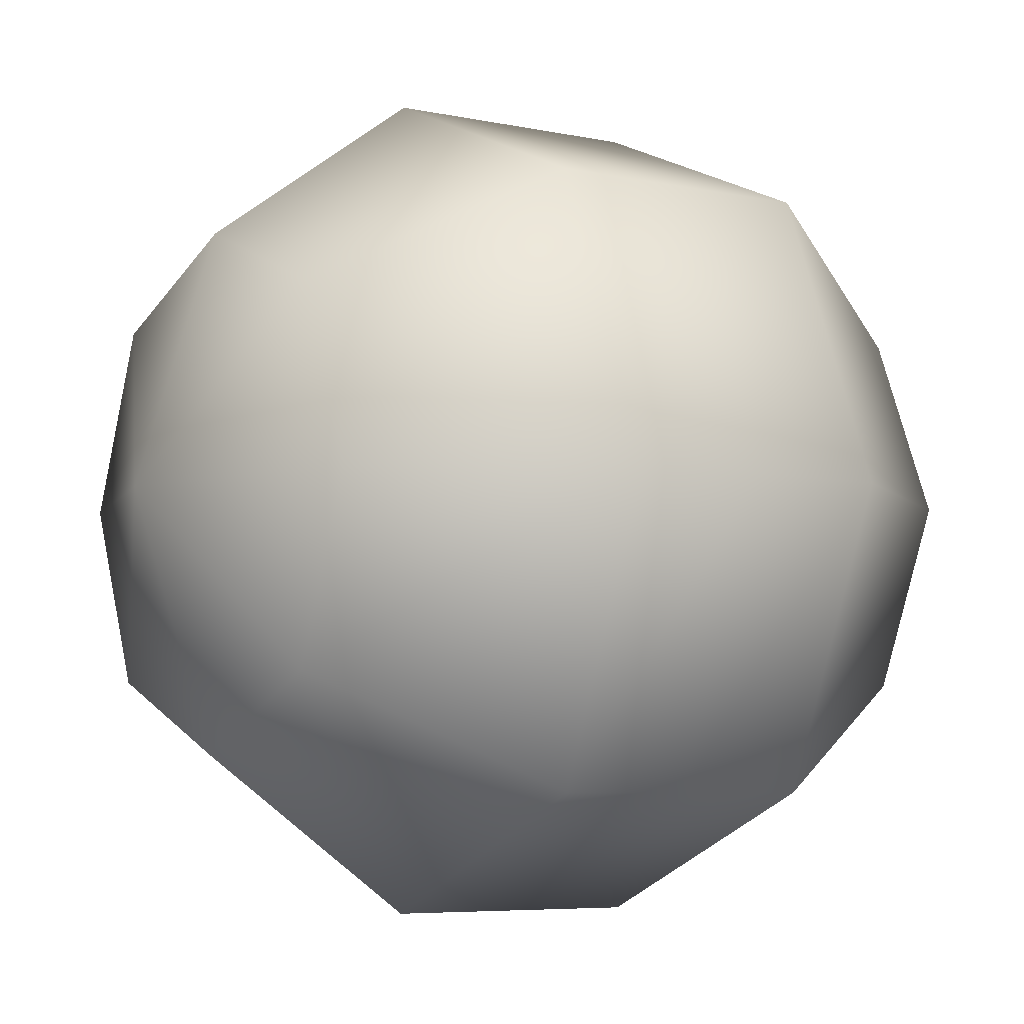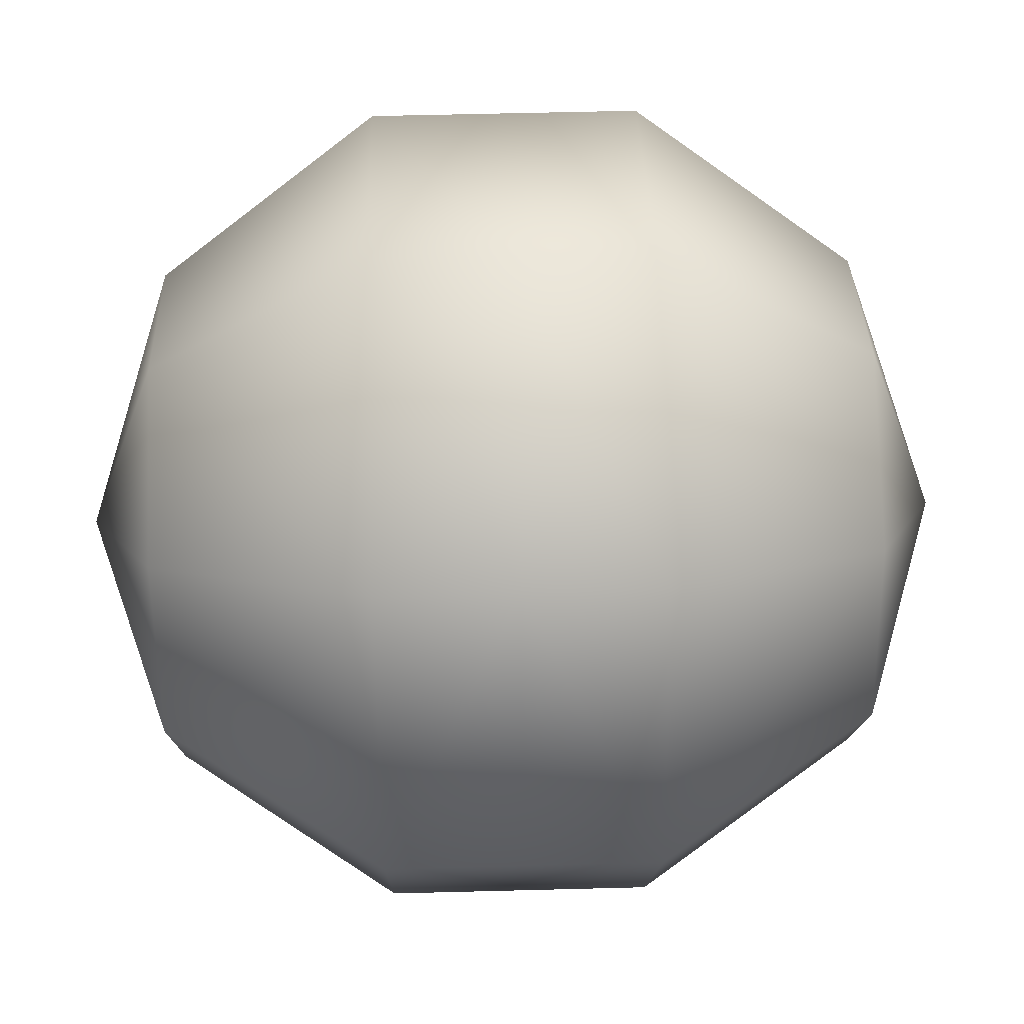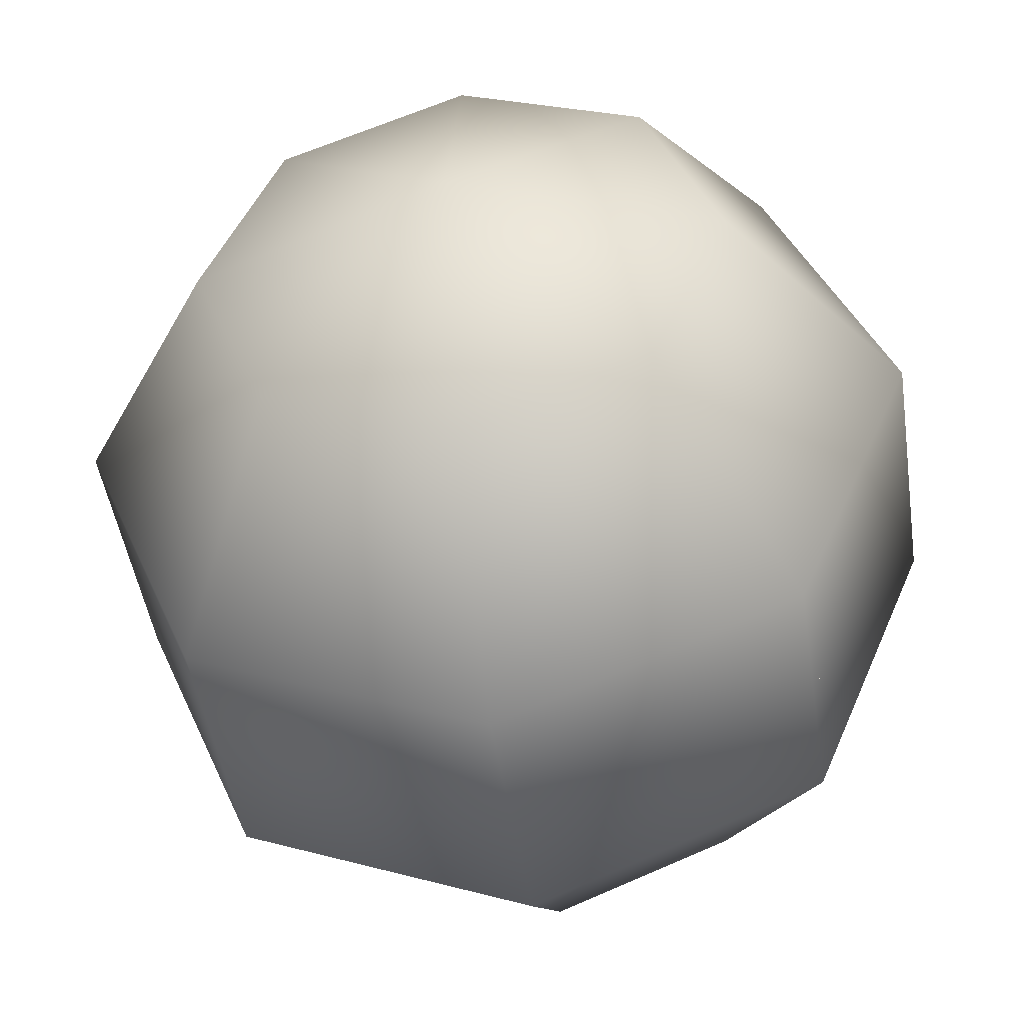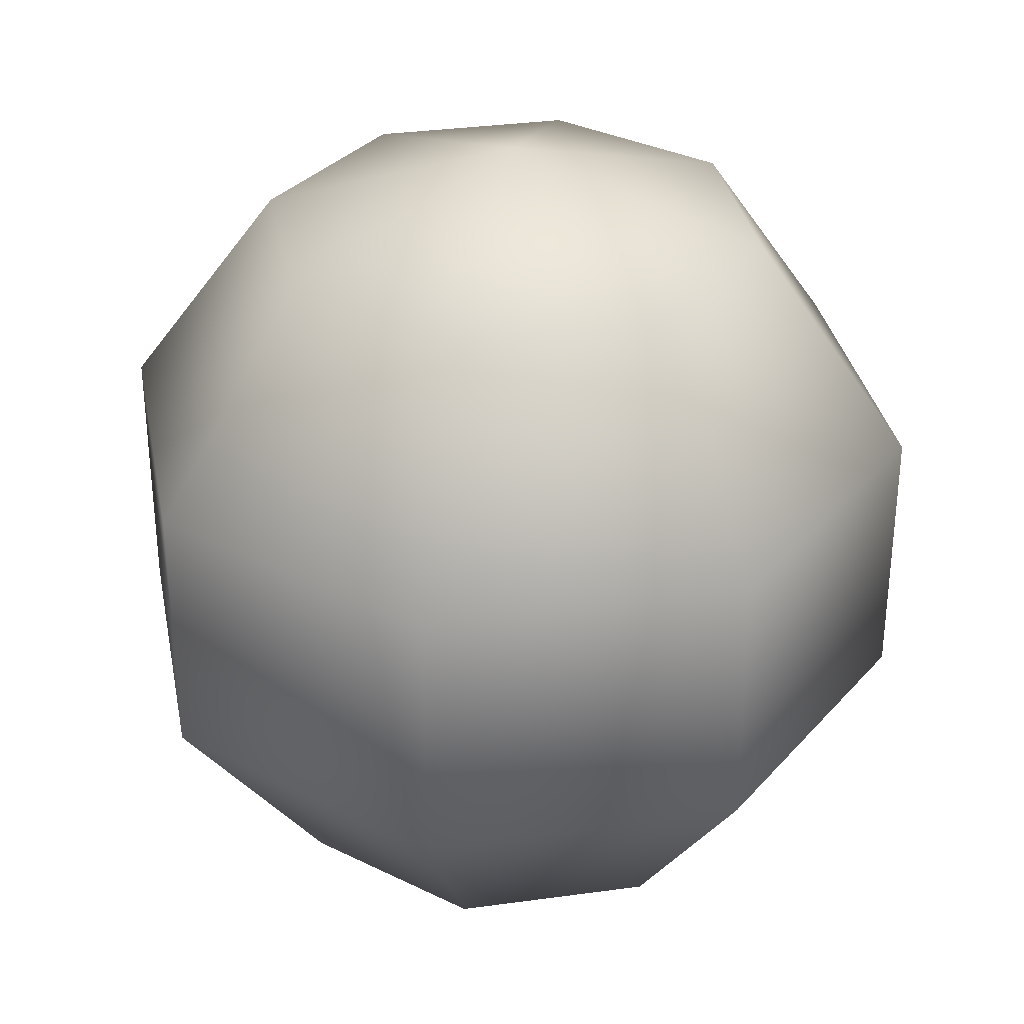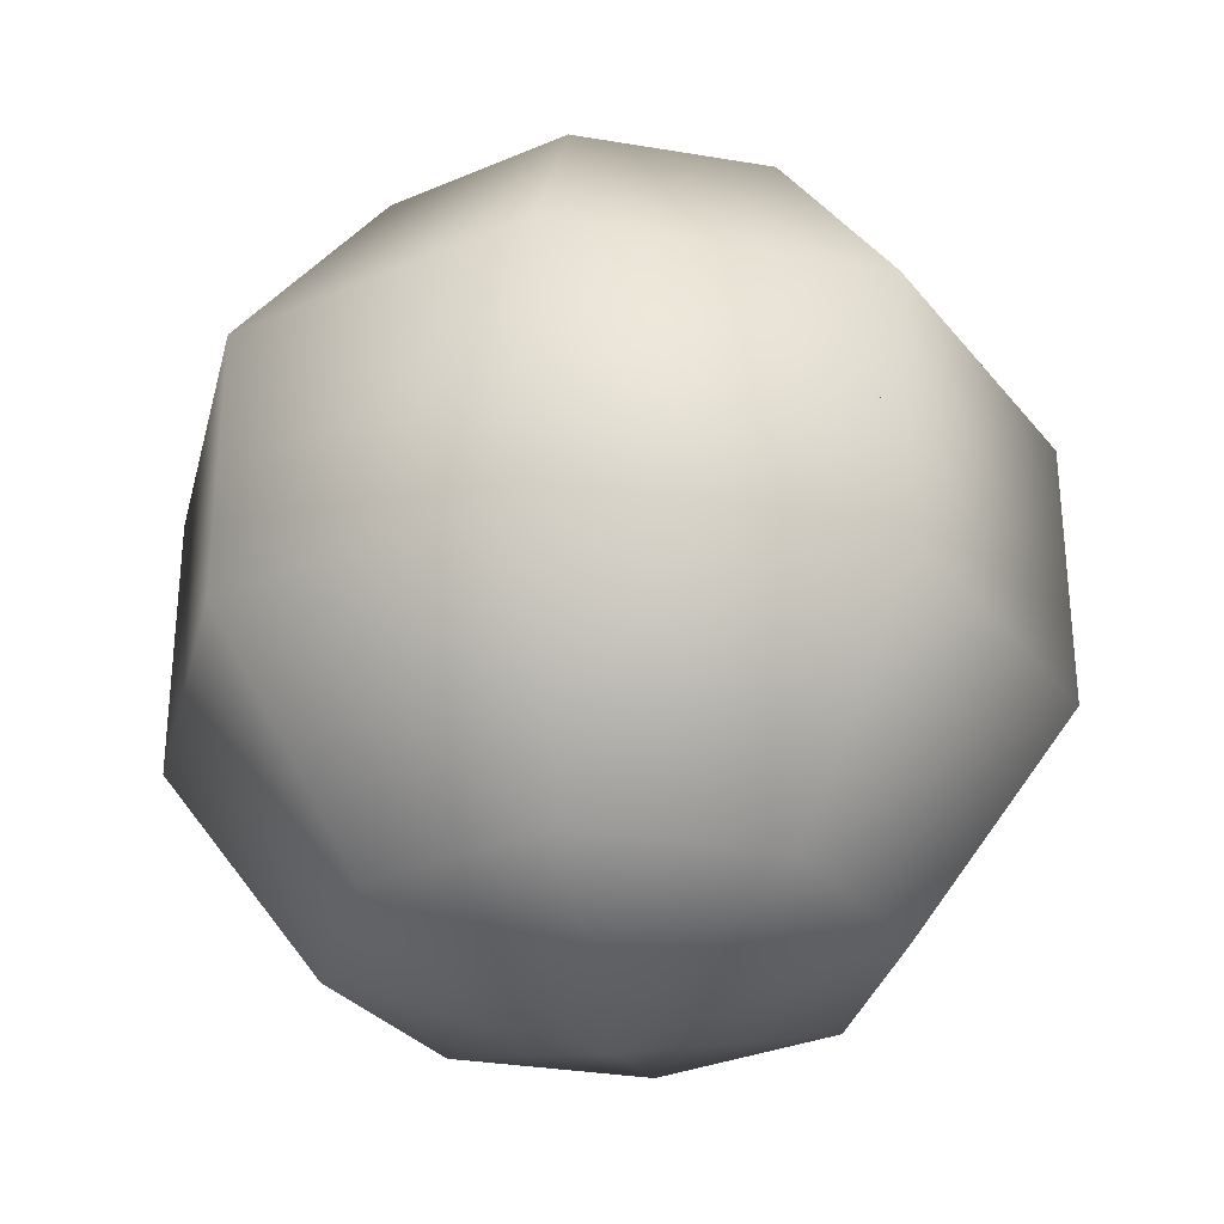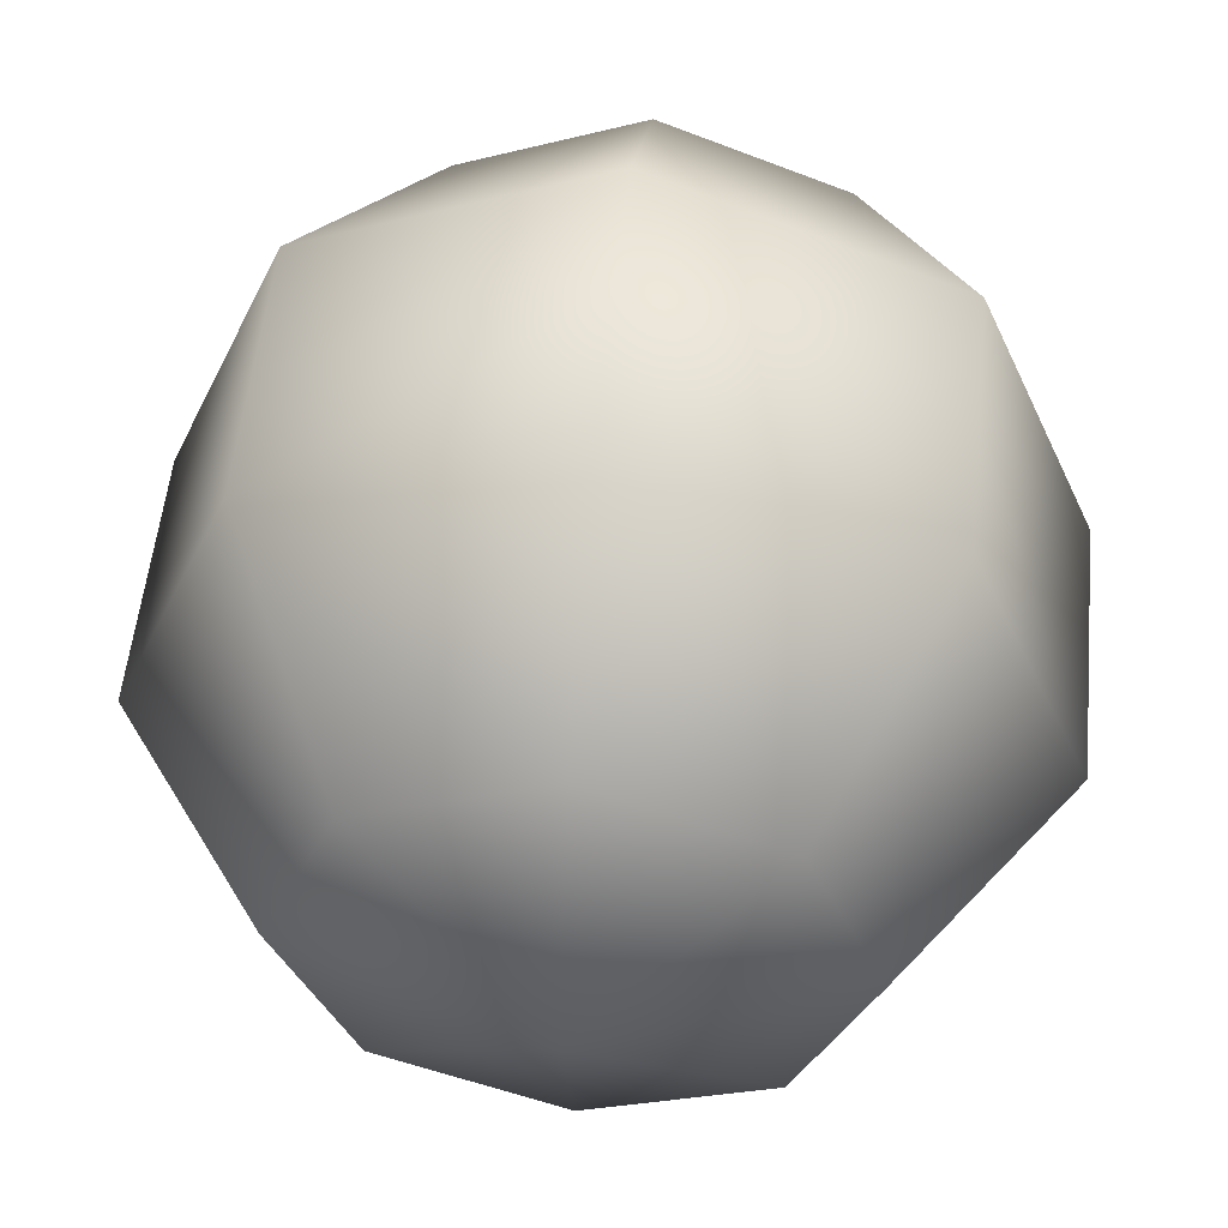
<metadata>
{"format":"obj","ext":"obj","renderer":"f3d","projection":"perspective","resolution":1024,"background":"white","views":[{"elev":-5.9,"azim":-123.7,"up":"+Z"},{"elev":55.2,"azim":88.4,"up":"+Z"},{"elev":-45.9,"azim":-171.6,"up":"+Z"},{"elev":33.0,"azim":56.7,"up":"+Y"},{"elev":-31.2,"azim":98.9,"up":"+Y"},{"elev":53.1,"azim":5.6,"up":"+Z"}]}
</metadata>
<code>
g marble_center_low
v 0.1345 0 -0.1345
v 0.1902 0 -2.888e-15
v 0.1345 0.0618 -0.1345
v 0.1902 0.0618 0
v 0.1345 -2.256e-17 0.1345
v 0.1345 0.0618 0.1345
v -0.1345 -2.256e-17 -0.1345
v -0.1345 0.0618 -0.1345
v -0.1902 -2.256e-17 0
v -0.1902 0.0618 0
v 0.1345 -0.0618 0.1345
v -2.256e-17 -0.0618 0.1902
v 6.019e-16 -2.256e-17 0.1902
v -0.1902 -0.0618 0
v -0.1345 -0.0618 0.1345
v -0.1345 -2.256e-17 0.1345
v -2.256e-17 0.0618 0.1902
v -0.1345 0.0618 0.1345
v -3.613e-16 0 -0.1902
v 4.512e-17 0.0618 -0.1902
v -0.1176 0.1618 0
v -0.08313 0.1618 -0.08313
v 0 0.2 0
v -0.08313 0.1618 0.08313
v 0 0.1618 0.1176
v 0.08313 0.1618 0.08313
v 0.1176 0.1618 0
v 0.08313 0.1618 -0.08313
v 2.256e-17 0.1618 -0.1176
v -0.08313 -0.1618 0.08313
v 0 -0.1618 0.1176
v 0 -0.2 0
v -0.1176 -0.1618 0
v -0.08313 -0.1618 -0.08313
v -0.1345 -0.0618 -0.1345
v 4.512e-17 -0.0618 -0.1902
v 2.256e-17 -0.1618 -0.1176
v 0.1345 -0.0618 -0.1345
v 0.08313 -0.1618 -0.08313
v 0.1902 -0.0618 0
v 0.1176 -0.1618 0
v 0.08313 -0.1618 0.08313
f 3 2 1
f 1 2 3
f 2 3 4
f 4 3 2
f 4 5 2
f 2 5 4
f 5 4 6
f 6 4 5
f 9 8 7
f 7 8 9
f 8 9 10
f 10 9 8
f 5 12 11
f 11 12 5
f 12 5 13
f 13 5 12
f 15 9 14
f 14 9 15
f 9 15 16
f 16 15 9
f 17 16 13
f 13 16 17
f 16 17 18
f 18 17 16
f 20 1 19
f 19 1 20
f 1 20 3
f 3 20 1
f 16 10 9
f 10 16 18
f 18 21 10
f 22 10 21
f 21 23 22
f 10 22 8
f 21 18 24
f 21 24 23
f 18 25 24
f 24 25 23
f 25 18 17
f 17 26 25
f 25 26 23
f 26 17 6
f 13 6 17
f 15 13 16
f 6 13 5
f 4 26 6
f 13 15 12
f 26 4 27
f 23 26 27
f 4 28 27
f 23 27 28
f 28 4 3
f 23 28 29
f 3 29 28
f 22 23 29
f 29 3 20
f 20 22 29
f 22 20 8
f 19 8 20
f 8 19 7
f 30 12 15
f 14 30 15
f 7 14 9
f 12 30 31
f 30 32 31
f 31 11 12
f 30 14 33
f 33 32 30
f 14 34 33
f 33 34 32
f 14 7 35
f 34 14 35
f 36 7 19
f 7 36 35
f 35 37 34
f 34 37 32
f 37 35 36
f 19 38 36
f 38 19 1
f 2 38 1
f 36 39 37
f 39 36 38
f 32 37 39
f 38 2 40
f 40 39 38
f 5 40 2
f 40 5 11
f 39 40 41
f 32 39 41
f 11 41 40
f 32 41 42
f 41 11 42
f 32 42 31
f 11 31 42
f 9 10 16
f 18 16 10
f 10 21 18
f 21 10 22
f 22 23 21
f 8 22 10
f 24 18 21
f 23 24 21
f 24 25 18
f 23 25 24
f 17 18 25
f 25 26 17
f 23 26 25
f 6 17 26
f 17 6 13
f 16 13 15
f 5 13 6
f 6 26 4
f 12 15 13
f 27 4 26
f 27 26 23
f 27 28 4
f 28 27 23
f 3 4 28
f 29 28 23
f 28 29 3
f 29 23 22
f 20 3 29
f 29 22 20
f 8 20 22
f 20 8 19
f 7 19 8
f 15 12 30
f 15 30 14
f 9 14 7
f 31 30 12
f 31 32 30
f 12 11 31
f 33 14 30
f 30 32 33
f 33 34 14
f 32 34 33
f 35 7 14
f 35 14 34
f 19 7 36
f 35 36 7
f 34 37 35
f 32 37 34
f 36 35 37
f 36 38 19
f 1 19 38
f 1 38 2
f 37 39 36
f 38 36 39
f 39 37 32
f 40 2 38
f 38 39 40
f 2 40 5
f 11 5 40
f 41 40 39
f 41 39 32
f 40 41 11
f 42 41 32
f 42 11 41
f 31 42 32
f 42 31 11
f 1 5 2
f 5 1 13
f 13 1 19
f 13 19 16
f 16 19 7
f 16 7 9
f 2 5 1
f 13 1 5
f 19 1 13
f 16 19 13
f 7 19 16
f 9 7 16

</code>
